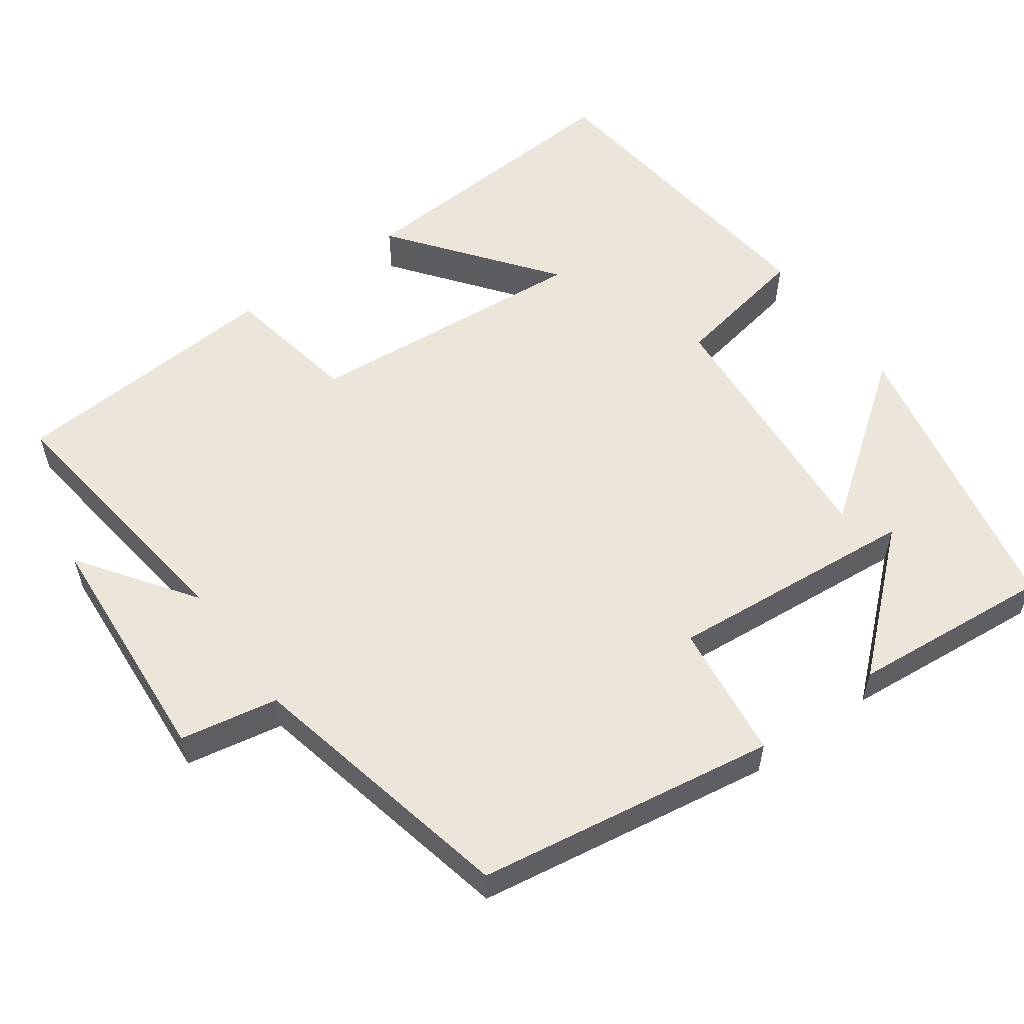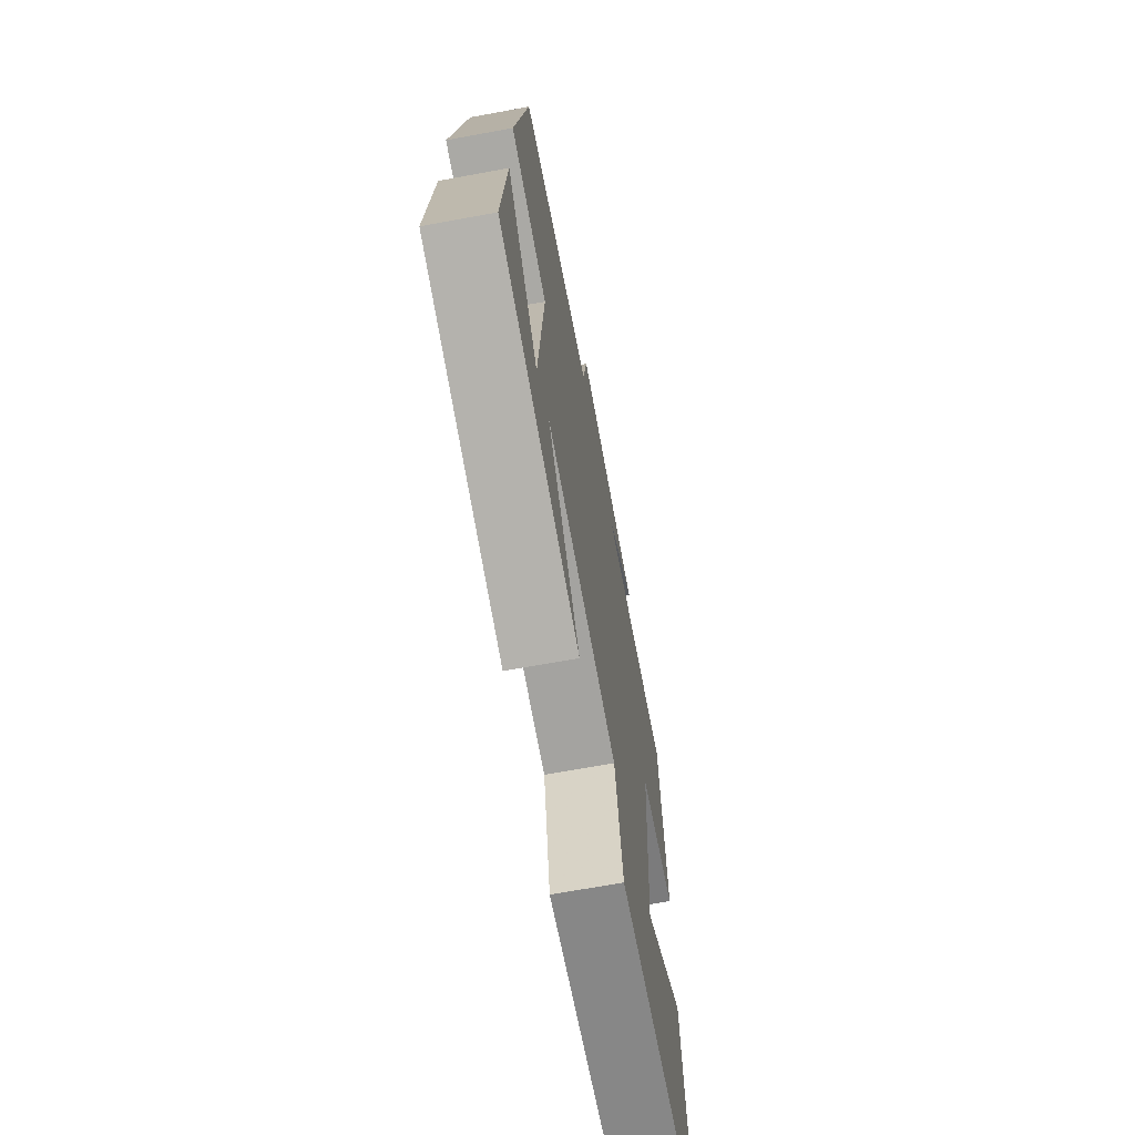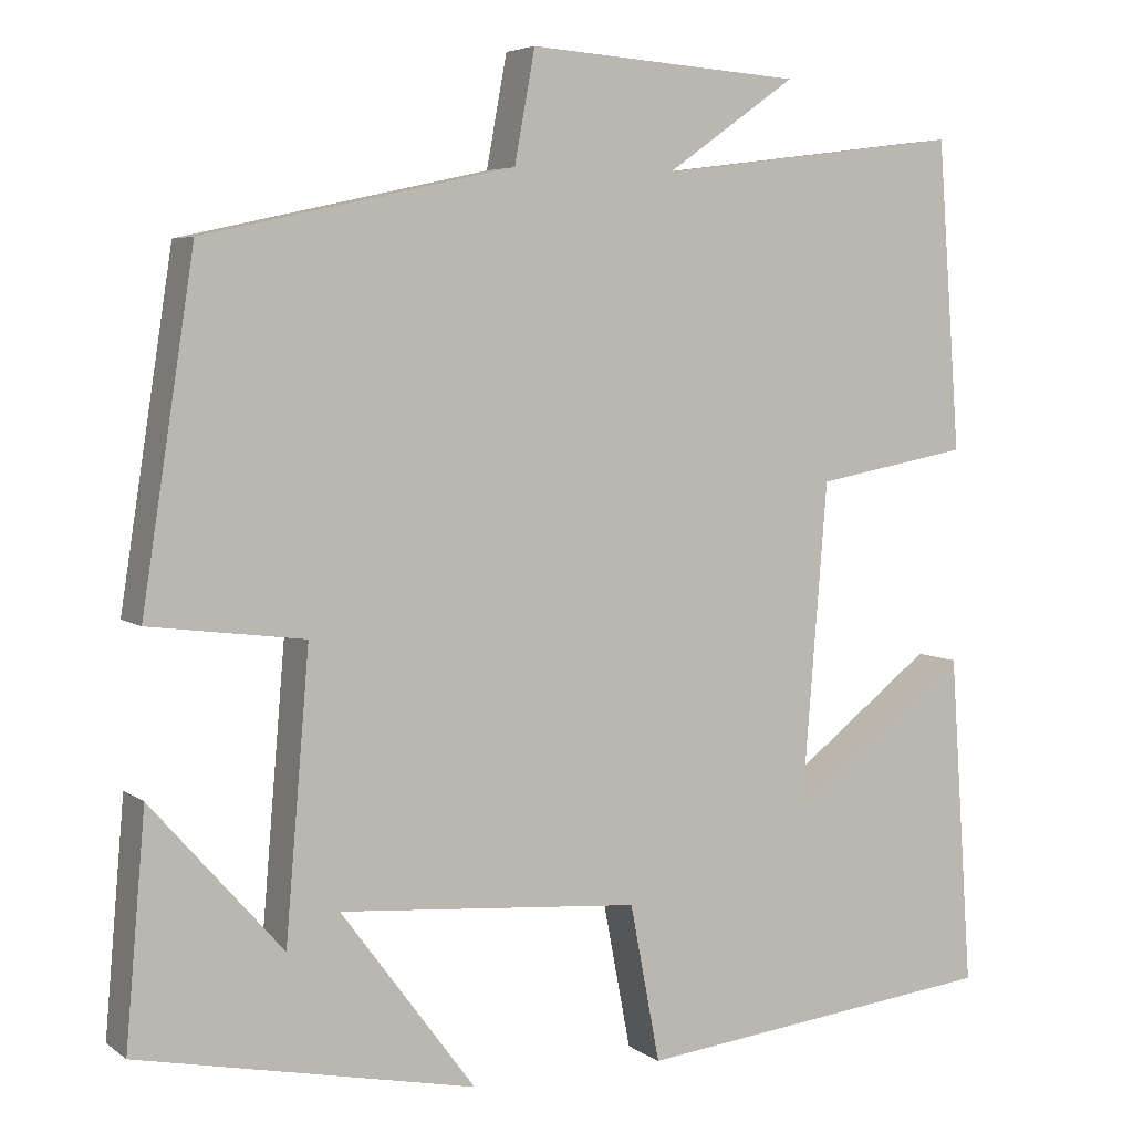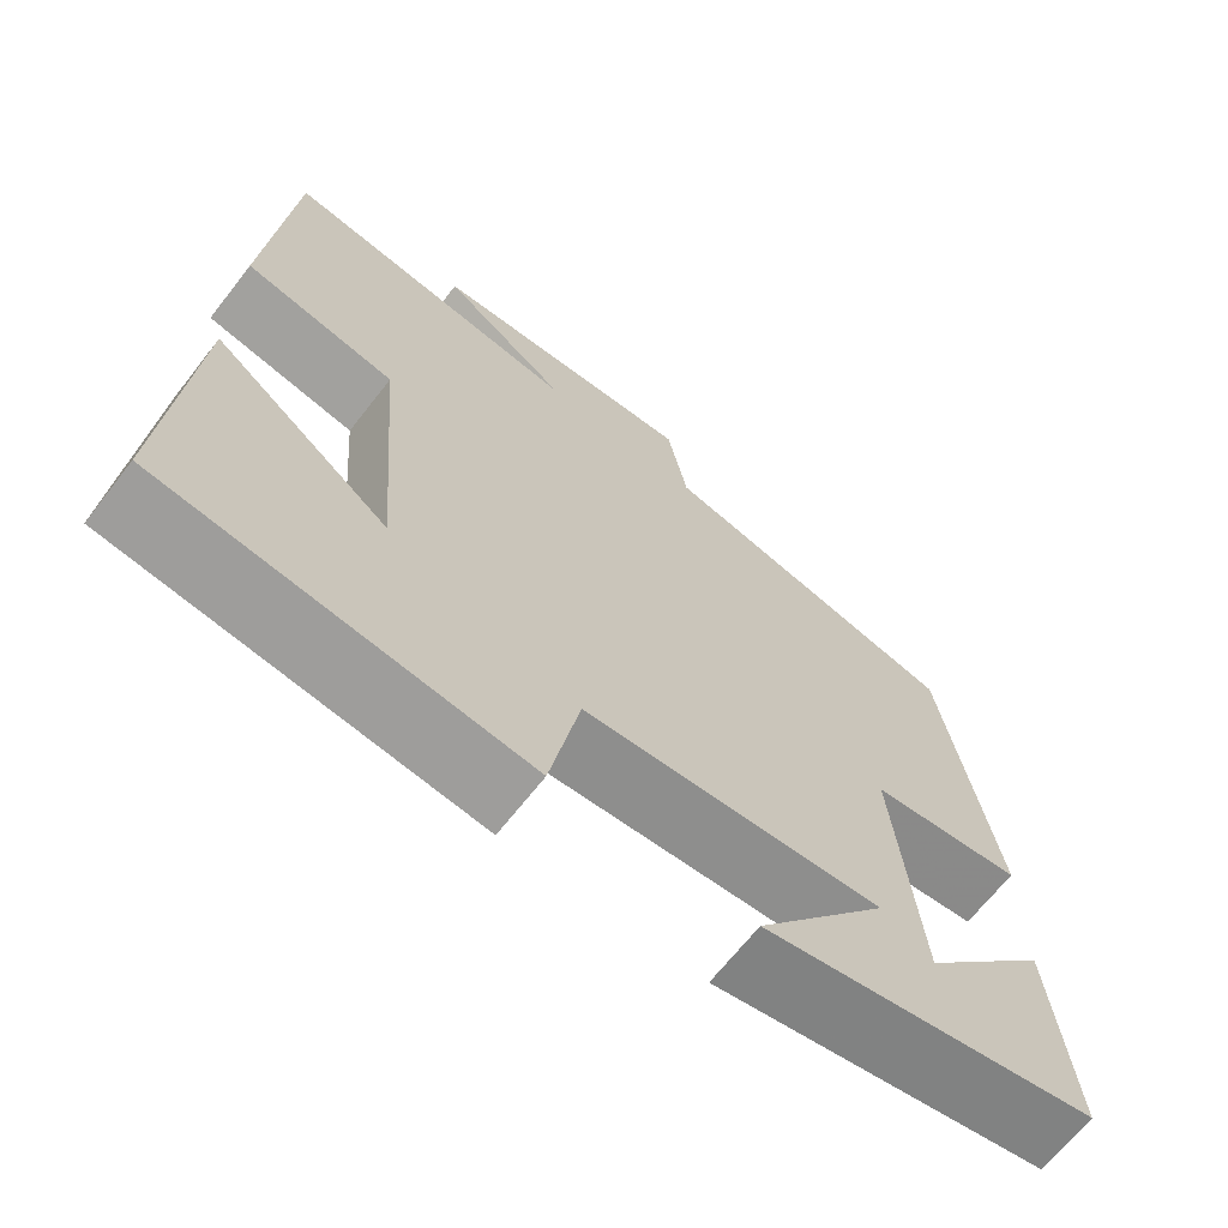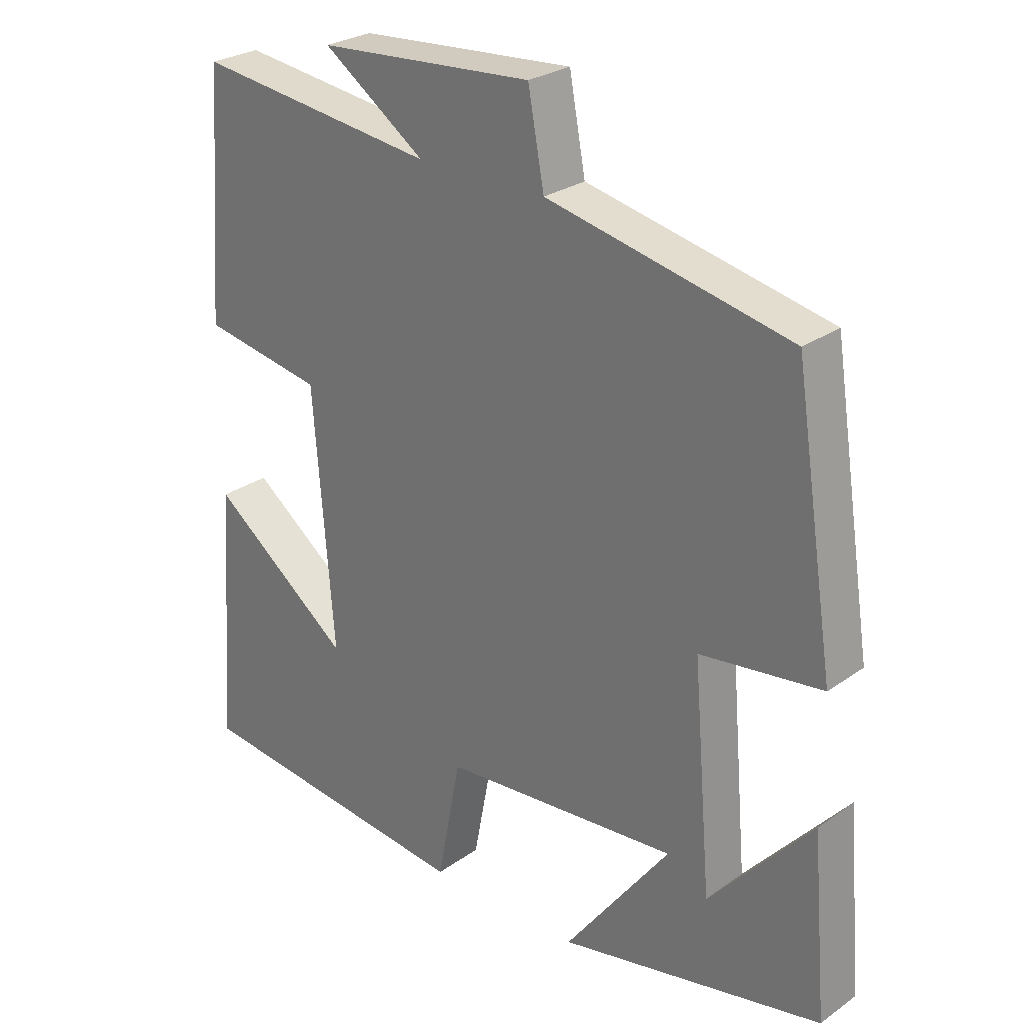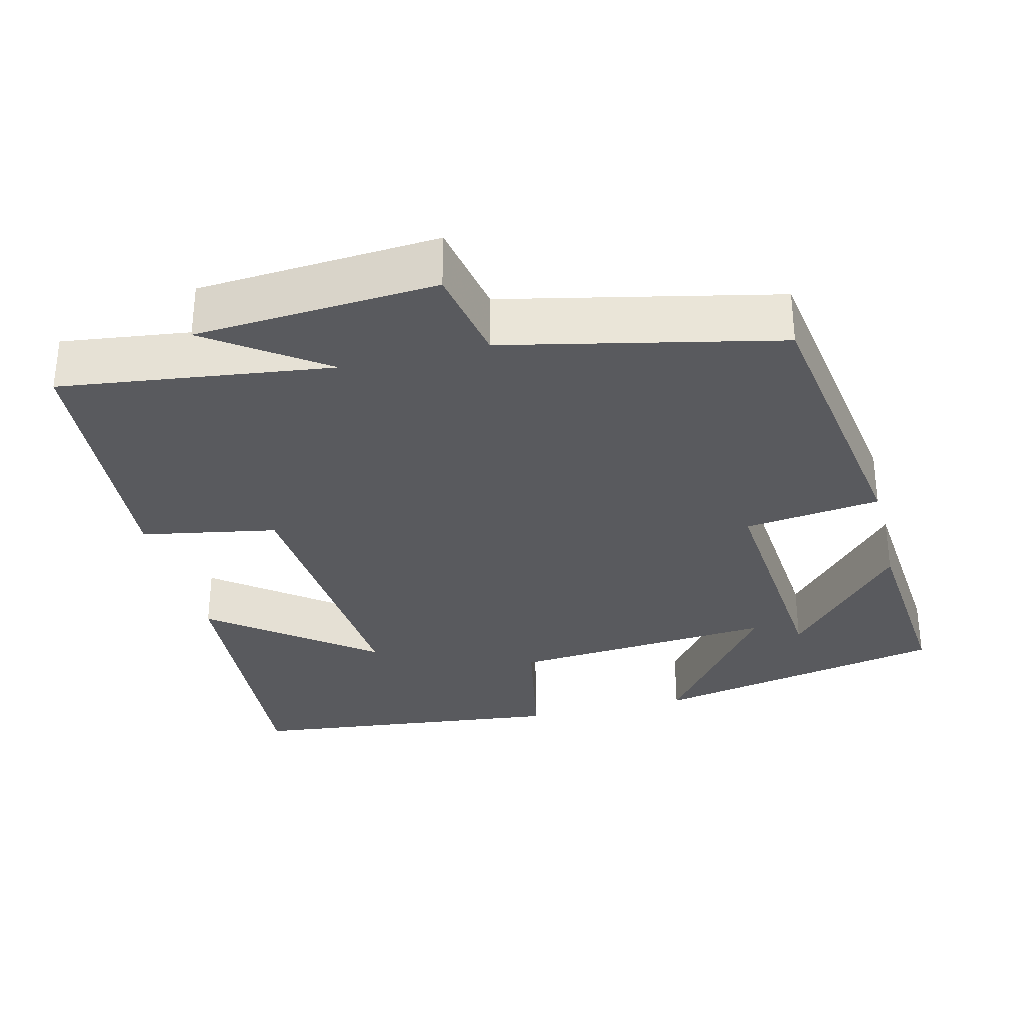
<metadata>
{"format":"obj","ext":"obj","renderer":"f3d","projection":"perspective","resolution":1024,"background":"white","views":[{"elev":56.0,"azim":54.3,"up":"+Y"},{"elev":-68.5,"azim":100.4,"up":"+Z"},{"elev":5.2,"azim":153.0,"up":"+Z"},{"elev":-67.4,"azim":-38.0,"up":"+Z"},{"elev":26.8,"azim":42.4,"up":"+Z"},{"elev":-31.7,"azim":13.9,"up":"+Y"}]}
</metadata>
<code>
v -0.527 0.07 -0.452
v -0.5 0.07 -0.065
v -0.29 0.07 -0.226
v -0.32 0.07 0.152
v -0.5 0.07 0.185
v -0.473 0.07 0.546
v -0.114 0.07 0.5
v -0.266 0.07 0.607
v 0.054 0.07 0.629
v 0.078 0.07 0.5
v 0.439 0.07 0.421
v 0.5 0.07 0.027
v 0.319 0.07 0.004
v 0.347 0.07 -0.326
v 0.5 0.07 -0.153
v 0.523 0.07 -0.419
v 0.129 0.07 -0.5
v 0.286 0.07 -0.289
v -0.066 0.07 -0.317
v -0.101 0.07 -0.5
v -0.527 0 -0.452
v -0.5 0 -0.065
v -0.29 0 -0.226
v -0.32 0 0.152
v -0.5 0 0.185
v -0.473 0 0.546
v -0.114 0 0.5
v -0.266 0 0.607
v 0.054 0 0.629
v 0.078 0 0.5
v 0.439 0 0.421
v 0.5 0 0.027
v 0.319 0 0.004
v 0.347 0 -0.326
v 0.5 0 -0.153
v 0.523 0 -0.419
v 0.129 0 -0.5
v 0.286 0 -0.289
v -0.066 0 -0.317
v -0.101 0 -0.5
f 19 20 1
f 14 15 16
f 14 16 17
f 10 11 12 13
f 10 13 14
f 7 8 9 10
f 7 10 14
f 4 5 6 7
f 3 4 7
f 1 2 3
f 19 1 3
f 18 19 3 7
f 14 17 18
f 7 14 18
f 21 40 39
f 36 35 34
f 37 36 34
f 33 32 31 30
f 34 33 30
f 30 29 28 27
f 34 30 27
f 27 26 25 24
f 27 24 23
f 23 22 21
f 23 21 39
f 27 23 39 38
f 38 37 34
f 38 34 27
f 1 21 22 2
f 2 22 23 3
f 3 23 24 4
f 4 24 25 5
f 5 25 26 6
f 6 26 27 7
f 7 27 28 8
f 8 28 29 9
f 9 29 30 10
f 10 30 31 11
f 11 31 32 12
f 12 32 33 13
f 13 33 34 14
f 14 34 35 15
f 15 35 36 16
f 16 36 37 17
f 17 37 38 18
f 18 38 39 19
f 19 39 40 20
f 20 40 21 1

</code>
